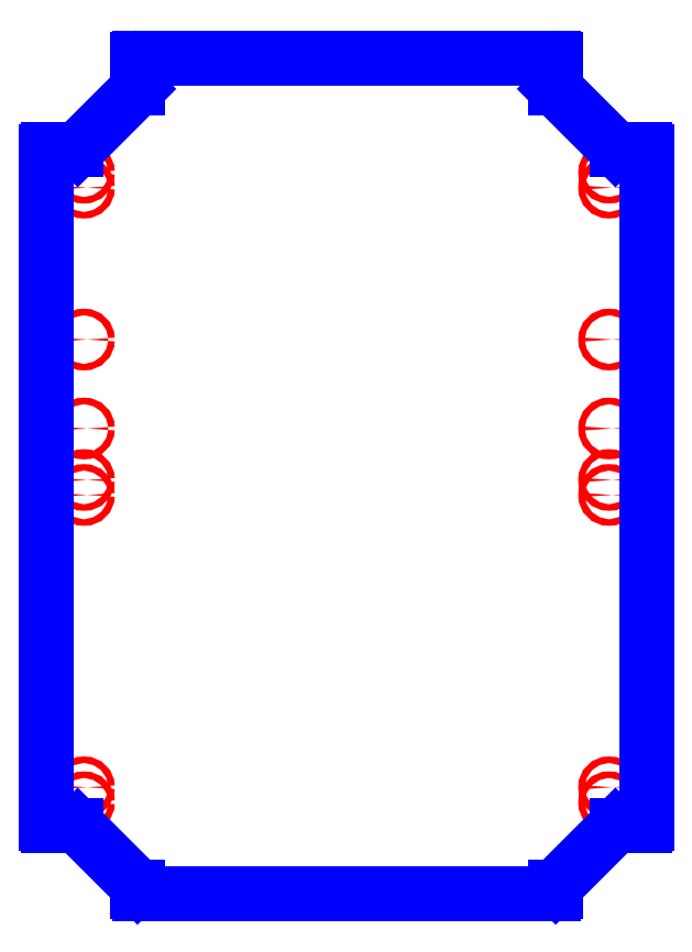
<metadata>
{"format":"dxf","ext":"dxf","renderer":"ezdxf+matplotlib","layout":"modelspace","background":"white","min_lineweight":24,"dpi":150}
</metadata>
<code>
0
SECTION
2
ENTITIES
0
CIRCLE
8
CUTOUTS
10
10.33
20
-0.1673
30
0
40
0.1299
210
0
220
0
230
1
0
CIRCLE
8
CUTOUTS
10
10.33
20
5.364
30
0
40
0.1299
210
0
220
0
230
1
0
CIRCLE
8
CUTOUTS
10
10.33
20
-12.27
30
0
40
0.1299
210
0
220
0
230
1
0
CIRCLE
8
CUTOUTS
10
10.33
20
11.94
30
0
40
0.1299
210
0
220
0
230
1
0
CIRCLE
8
CUTOUTS
10
10.33
20
11.35
30
0
40
0.1299
210
0
220
0
230
1
0
CIRCLE
8
CUTOUTS
10
10.33
20
-12.86
30
0
40
0.1299
210
0
220
0
230
1
0
CIRCLE
8
CUTOUTS
10
10.33
20
1.86
30
0
40
0.1299
210
0
220
0
230
1
0
CIRCLE
8
CUTOUTS
10
10.33
20
-0.7579
30
0
40
0.1299
210
0
220
0
230
1
0
CIRCLE
8
CUTOUTS
10
-10.33
20
-0.1673
30
0
40
0.1299
210
0
220
0
230
1
0
CIRCLE
8
CUTOUTS
10
-10.33
20
5.364
30
0
40
0.1299
210
0
220
0
230
1
0
CIRCLE
8
CUTOUTS
10
-10.33
20
-12.27
30
0
40
0.1299
210
0
220
0
230
1
0
CIRCLE
8
CUTOUTS
10
-10.33
20
11.94
30
0
40
0.1299
210
0
220
0
230
1
0
CIRCLE
8
CUTOUTS
10
-10.33
20
11.35
30
0
40
0.1299
210
0
220
0
230
1
0
CIRCLE
8
CUTOUTS
10
-10.33
20
-12.86
30
0
40
0.1299
210
0
220
0
230
1
0
CIRCLE
8
CUTOUTS
10
-10.33
20
1.86
30
0
40
0.1299
210
0
220
0
230
1
0
CIRCLE
8
CUTOUTS
10
-10.33
20
-0.7579
30
0
40
0.1299
210
0
220
0
230
1
0
ARC
8
PERIMETER
10
11.73
20
-13.71
30
0
40
0.07874
210
-0
220
0
230
1
50
-90
51
8.79e-06
0
LINE
8
PERIMETER
10
11.81
20
-13.71
30
0
11
11.81
21
12.79
31
0
0
ARC
8
PERIMETER
10
11.73
20
12.79
30
0
40
0.07874
210
0
220
-0
230
1
50
8.79e-06
51
90
0
LINE
8
PERIMETER
10
11.73
20
12.86
30
0
11
10.64
21
12.86
31
0
0
ARC
8
PERIMETER
10
10.64
20
12.94
30
0
40
0.07874
210
0
220
0
230
1
50
225
51
270
0
LINE
8
PERIMETER
10
10.58
20
12.89
30
0
11
8.232
21
15.24
31
0
0
ARC
8
PERIMETER
10
8.287
20
15.29
30
0
40
0.07874
210
0
220
0
230
1
50
180
51
225
0
LINE
8
PERIMETER
10
8.209
20
15.29
30
0
11
8.209
21
16.39
31
0
0
ARC
8
PERIMETER
10
8.13
20
16.39
30
0
40
0.07874
210
0
220
-0
230
1
50
0
51
90
0
LINE
8
PERIMETER
10
8.13
20
16.47
30
0
11
-8.13
21
16.47
31
0
0
ARC
8
PERIMETER
10
-8.13
20
16.39
30
0
40
0.07874
210
0
220
0
230
1
50
90
51
180
0
LINE
8
PERIMETER
10
-8.209
20
16.39
30
0
11
-8.209
21
15.29
31
0
0
ARC
8
PERIMETER
10
-8.287
20
15.29
30
0
40
0.07874
210
-0
220
0
230
1
50
-45
51
0
0
LINE
8
PERIMETER
10
-8.232
20
15.24
30
0
11
-10.58
21
12.89
31
0
0
ARC
8
PERIMETER
10
-10.64
20
12.94
30
0
40
0.07874
210
-0
220
0
230
1
50
270
51
315
0
LINE
8
PERIMETER
10
-10.64
20
12.86
30
0
11
-11.73
21
12.86
31
0
0
ARC
8
PERIMETER
10
-11.73
20
12.79
30
0
40
0.07874
210
0
220
0
230
1
50
90
51
180
0
LINE
8
PERIMETER
10
-11.81
20
12.79
30
0
11
-11.81
21
-13.71
31
0
0
ARC
8
PERIMETER
10
-11.73
20
-13.71
30
0
40
0.07874
210
0
220
0
230
1
50
180
51
270
0
LINE
8
PERIMETER
10
-11.73
20
-13.79
30
0
11
-10.64
21
-13.79
31
0
0
ARC
8
PERIMETER
10
-10.64
20
-13.87
30
0
40
0.07874
210
0
220
-0
230
1
50
45
51
90
0
LINE
8
PERIMETER
10
-10.58
20
-13.81
30
0
11
-8.232
21
-16.16
31
0
0
ARC
8
PERIMETER
10
-8.287
20
-16.22
30
0
40
0.07874
210
0
220
-0
230
1
50
0
51
45
0
LINE
8
PERIMETER
10
-8.209
20
-16.22
30
0
11
-8.209
21
-16.39
31
0
0
ARC
8
PERIMETER
10
-8.13
20
-16.39
30
0
40
0.07874
210
0
220
0
230
1
50
180
51
270
0
LINE
8
PERIMETER
10
-8.13
20
-16.47
30
0
11
8.13
21
-16.47
31
0
0
ARC
8
PERIMETER
10
8.13
20
-16.39
30
0
40
0.07874
210
-0
220
0
230
1
50
270
51
360
0
LINE
8
PERIMETER
10
8.209
20
-16.39
30
0
11
8.209
21
-16.22
31
0
0
ARC
8
PERIMETER
10
8.287
20
-16.22
30
0
40
0.07874
210
0
220
0
230
1
50
135
51
180
0
LINE
8
PERIMETER
10
8.232
20
-16.16
30
0
11
10.58
21
-13.81
31
0
0
ARC
8
PERIMETER
10
10.64
20
-13.87
30
0
40
0.07874
210
0
220
-0
230
1
50
90
51
135
0
LINE
8
PERIMETER
10
10.64
20
-13.79
30
0
11
11.73
21
-13.79
31
0
0
ENDSEC
0
EOF

</code>
